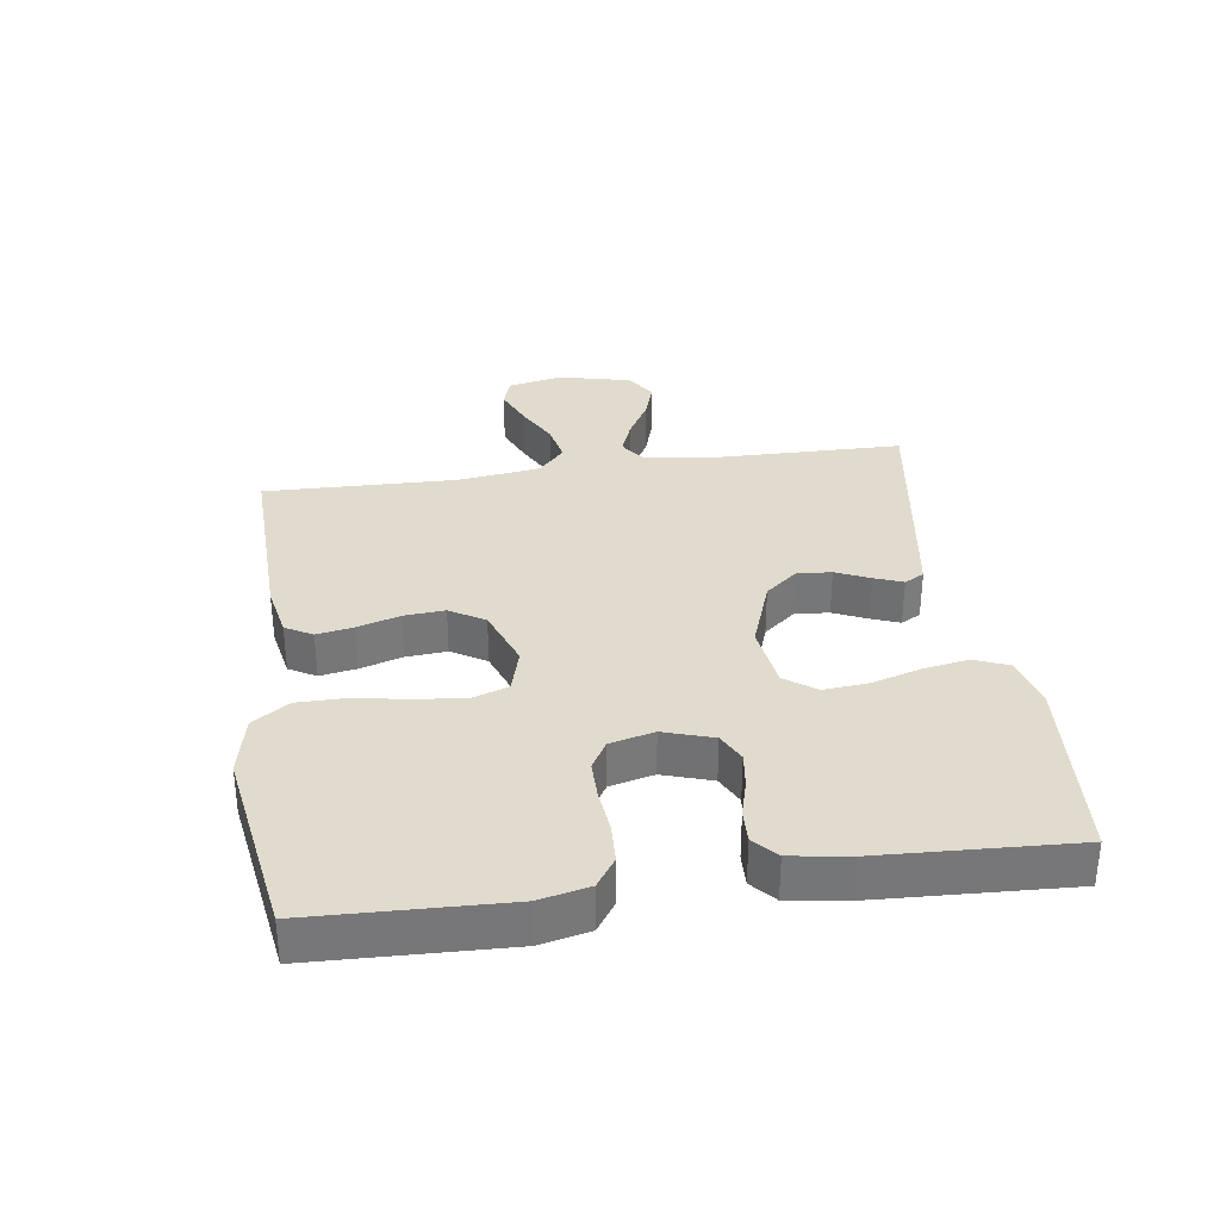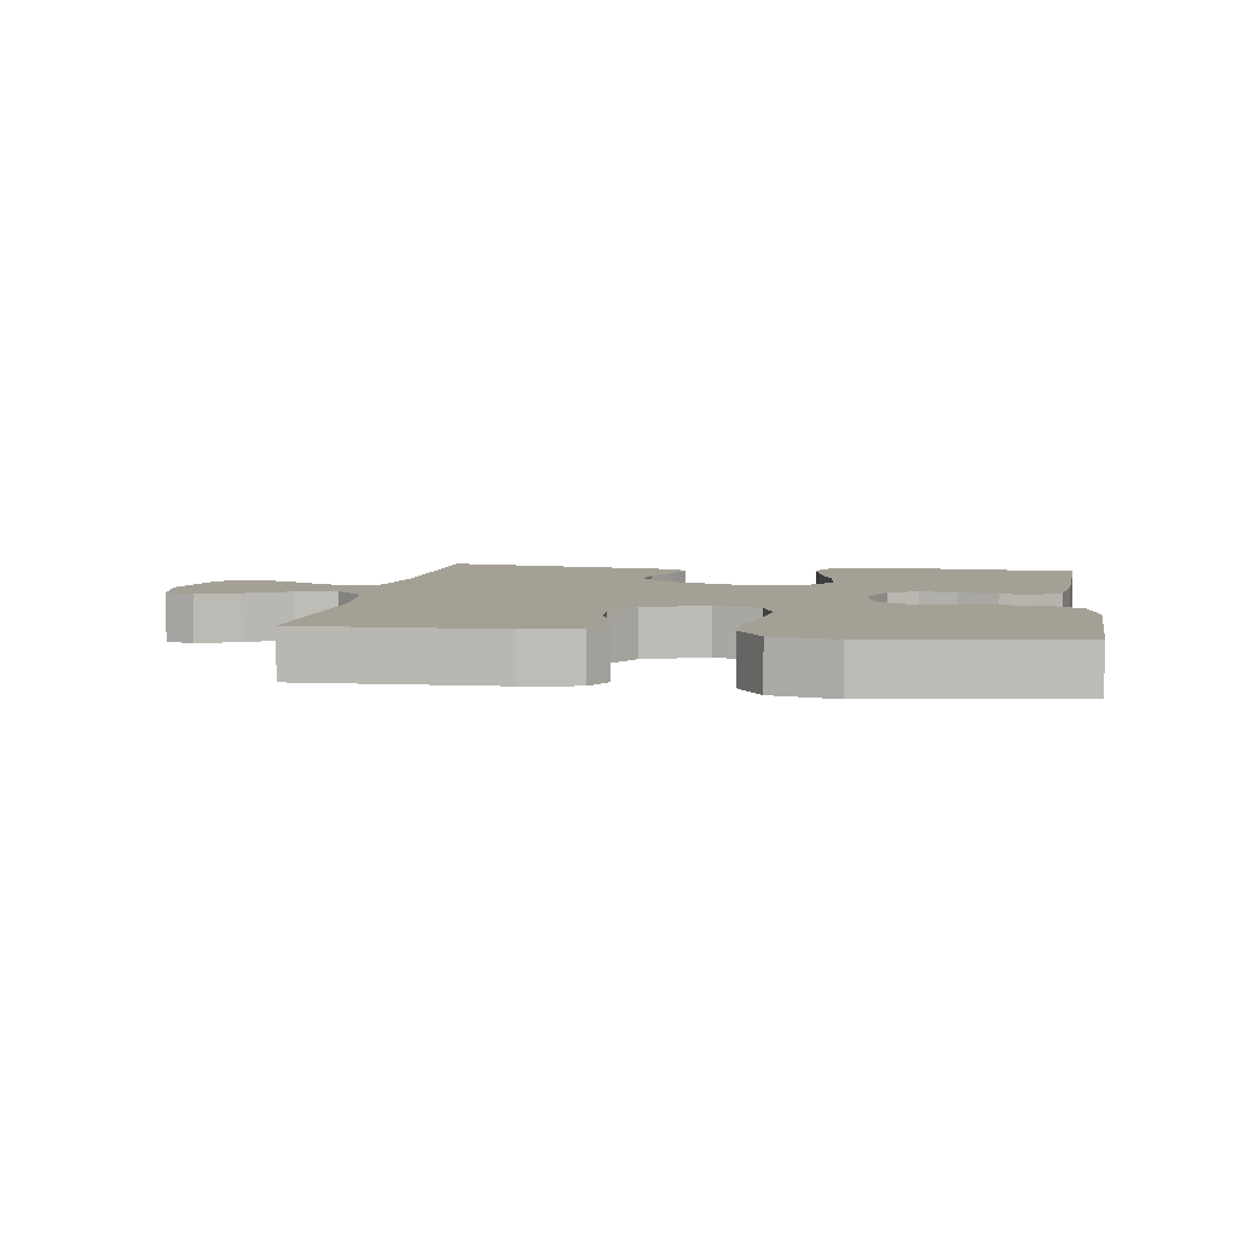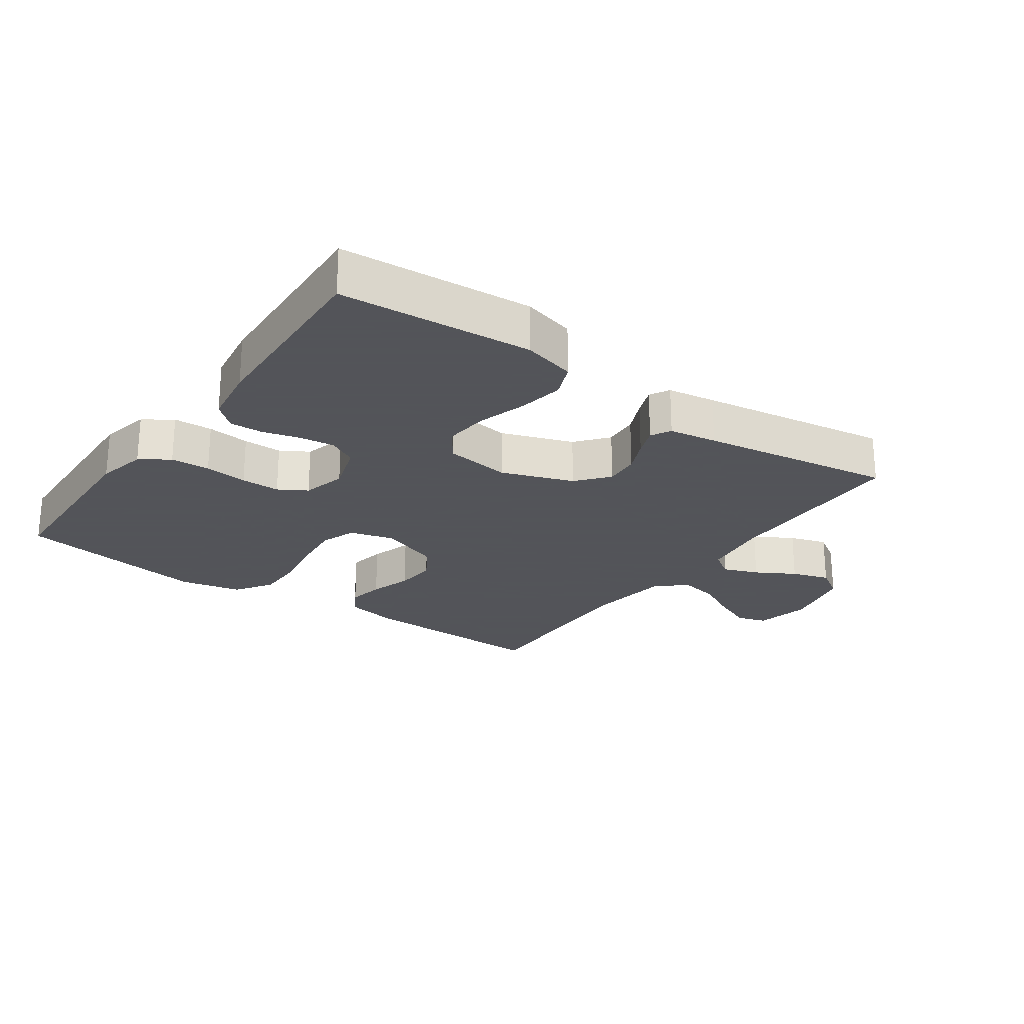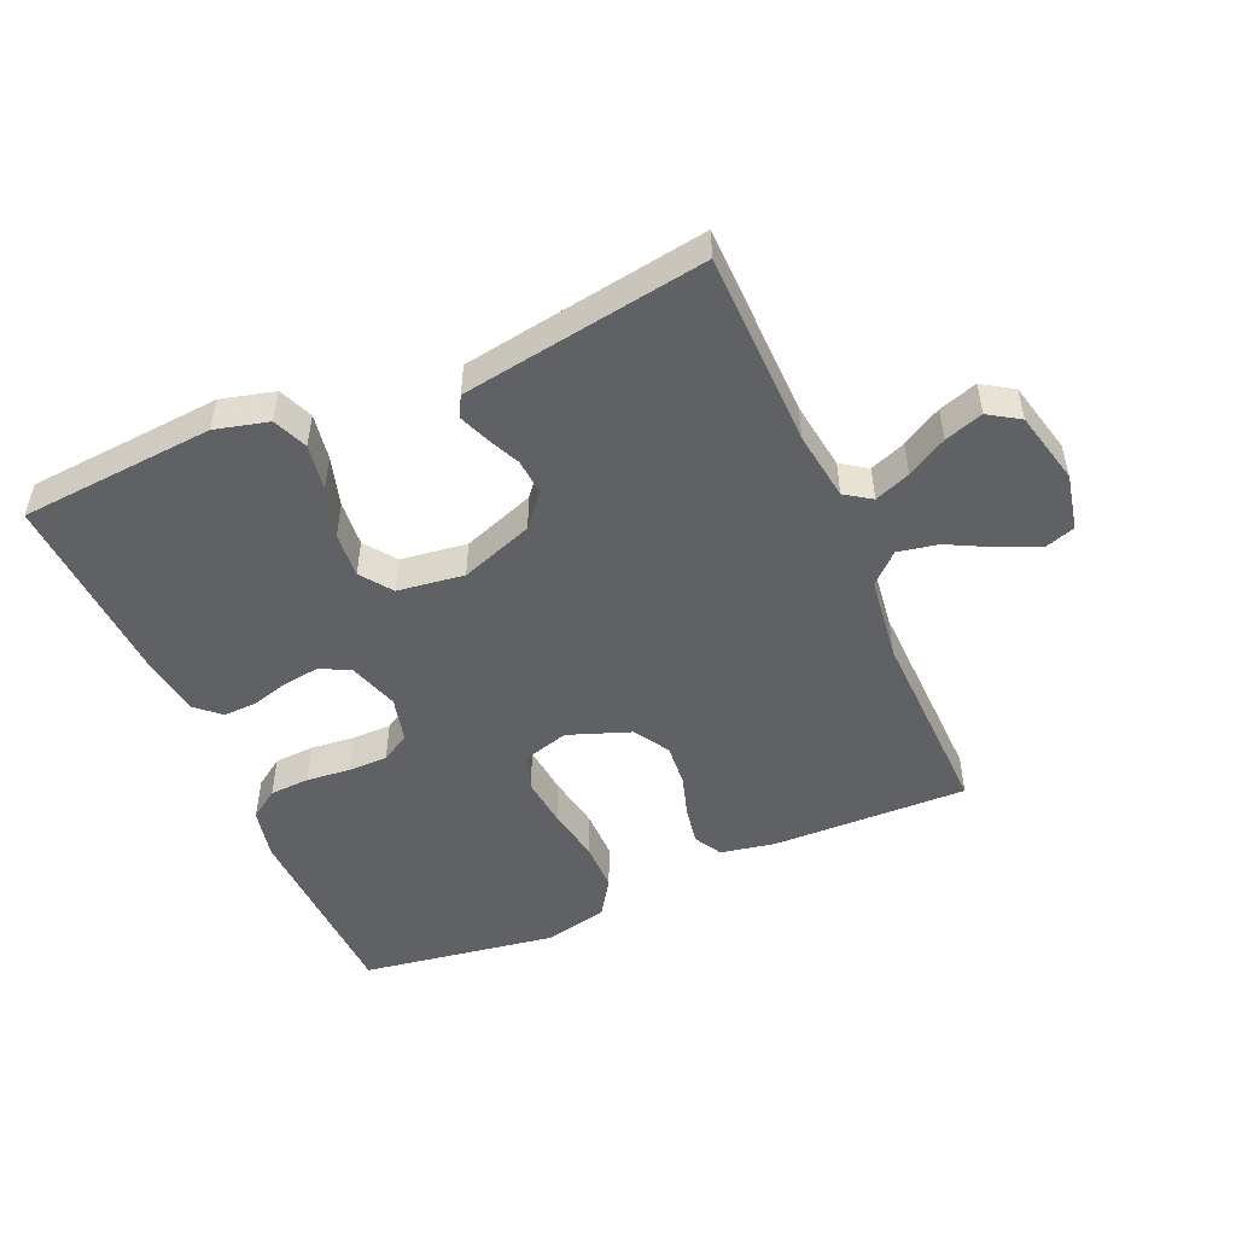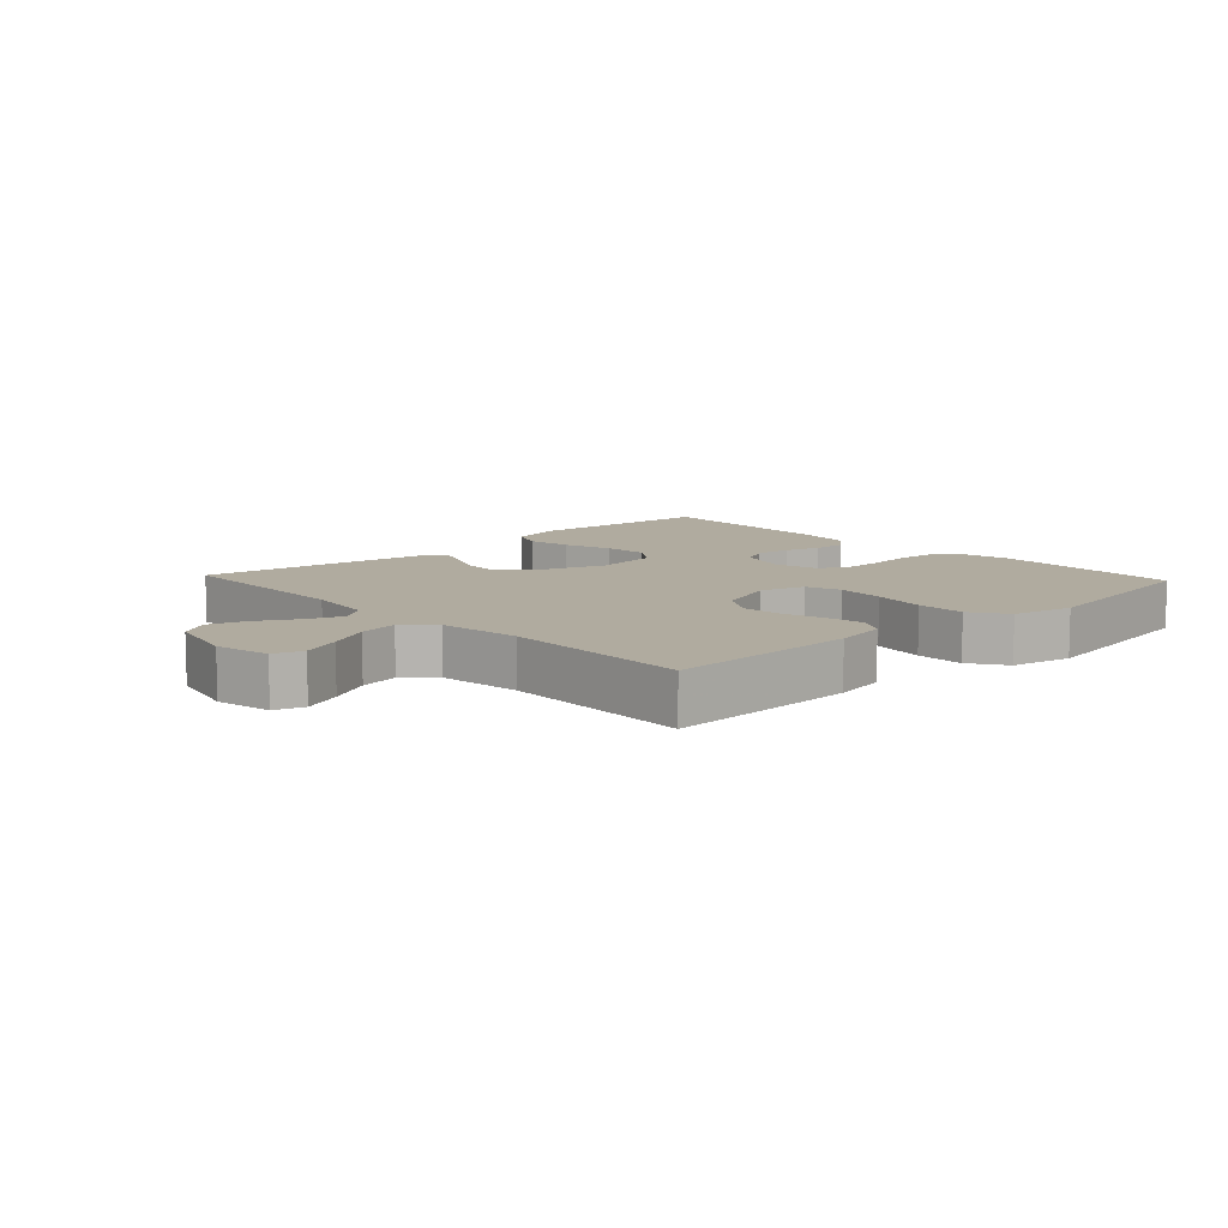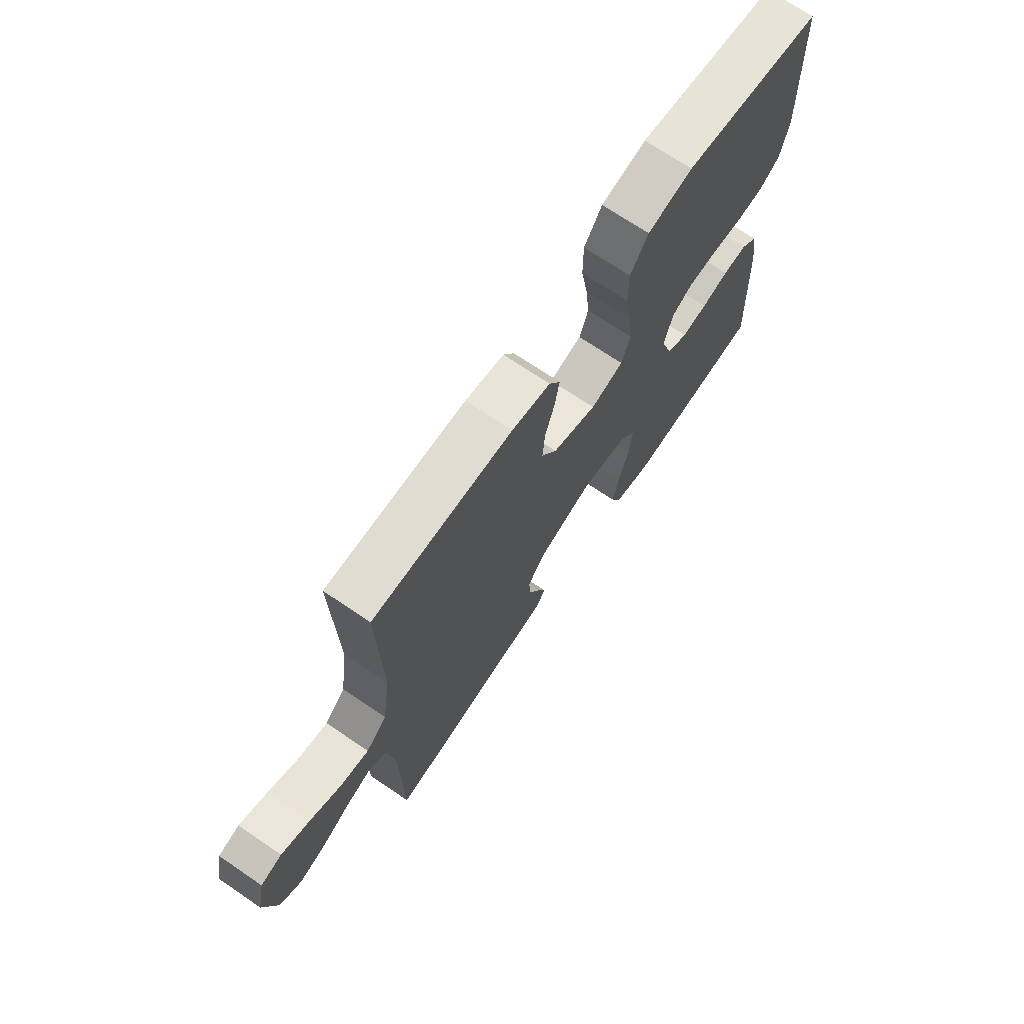
<metadata>
{"format":"obj","ext":"obj","renderer":"f3d","projection":"perspective","resolution":1024,"background":"white","views":[{"elev":33.2,"azim":81.8,"up":"+Y"},{"elev":5.8,"azim":8.9,"up":"+Y"},{"elev":-23.9,"azim":144.6,"up":"+Y"},{"elev":-50.0,"azim":-156.4,"up":"+Y"},{"elev":9.7,"azim":-42.9,"up":"+Y"},{"elev":70.7,"azim":-55.8,"up":"+Z"}]}
</metadata>
<code>
v 0.5 0.07 -0.5
v 0.2 0.07 -0.523
v 0.118 0.07 -0.502
v 0.096 0.07 -0.449
v 0.108 0.07 -0.378
v 0.131 0.07 -0.301
v 0.137 0.07 -0.231
v 0.102 0.07 -0.183
v 0 0.07 -0.169
v -0.112 0.07 -0.209
v -0.153 0.07 -0.259
v -0.149 0.07 -0.313
v -0.125 0.07 -0.366
v -0.108 0.07 -0.41
v -0.125 0.07 -0.441
v -0.2 0.07 -0.453
v -0.5 0.07 -0.5
v -0.505 0.07 -0.2
v -0.52 0.07 -0.094
v -0.56 0.07 -0.067
v -0.615 0.07 -0.088
v -0.676 0.07 -0.123
v -0.735 0.07 -0.142
v -0.782 0.07 -0.112
v -0.809 0.07 0
v -0.791 0.07 0.087
v -0.745 0.07 0.102
v -0.683 0.07 0.076
v -0.616 0.07 0.041
v -0.554 0.07 0.029
v -0.509 0.07 0.071
v -0.492 0.07 0.2
v -0.5 0.07 0.5
v -0.2 0.07 0.492
v -0.117 0.07 0.476
v -0.093 0.07 0.434
v -0.103 0.07 0.377
v -0.123 0.07 0.311
v -0.128 0.07 0.247
v -0.095 0.07 0.193
v 0 0.07 0.158
v 0.07 0.07 0.178
v 0.089 0.07 0.233
v 0.081 0.07 0.309
v 0.066 0.07 0.393
v 0.066 0.07 0.469
v 0.104 0.07 0.526
v 0.2 0.07 0.547
v 0.5 0.07 0.5
v 0.511 0.07 0.2
v 0.494 0.07 0.122
v 0.449 0.07 0.091
v 0.388 0.07 0.088
v 0.321 0.07 0.095
v 0.26 0.07 0.095
v 0.216 0.07 0.069
v 0.199 0.07 0
v 0.224 0.07 -0.077
v 0.269 0.07 -0.1
v 0.324 0.07 -0.093
v 0.382 0.07 -0.077
v 0.434 0.07 -0.075
v 0.471 0.07 -0.108
v 0.485 0.07 -0.2
v 0.5 0 -0.5
v 0.2 0 -0.523
v 0.118 0 -0.502
v 0.096 0 -0.449
v 0.108 0 -0.378
v 0.131 0 -0.301
v 0.137 0 -0.231
v 0.102 0 -0.183
v 0 0 -0.169
v -0.112 0 -0.209
v -0.153 0 -0.259
v -0.149 0 -0.313
v -0.125 0 -0.366
v -0.108 0 -0.41
v -0.125 0 -0.441
v -0.2 0 -0.453
v -0.5 0 -0.5
v -0.505 0 -0.2
v -0.52 0 -0.094
v -0.56 0 -0.067
v -0.615 0 -0.088
v -0.676 0 -0.123
v -0.735 0 -0.142
v -0.782 0 -0.112
v -0.809 0 0
v -0.791 0 0.087
v -0.745 0 0.102
v -0.683 0 0.076
v -0.616 0 0.041
v -0.554 0 0.029
v -0.509 0 0.071
v -0.492 0 0.2
v -0.5 0 0.5
v -0.2 0 0.492
v -0.117 0 0.476
v -0.093 0 0.434
v -0.103 0 0.377
v -0.123 0 0.311
v -0.128 0 0.247
v -0.095 0 0.193
v 0 0 0.158
v 0.07 0 0.178
v 0.089 0 0.233
v 0.081 0 0.309
v 0.066 0 0.393
v 0.066 0 0.469
v 0.104 0 0.526
v 0.2 0 0.547
v 0.5 0 0.5
v 0.511 0 0.2
v 0.494 0 0.122
v 0.449 0 0.091
v 0.388 0 0.088
v 0.321 0 0.095
v 0.26 0 0.095
v 0.216 0 0.069
v 0.199 0 0
v 0.224 0 -0.077
v 0.269 0 -0.1
v 0.324 0 -0.093
v 0.382 0 -0.077
v 0.434 0 -0.075
v 0.471 0 -0.108
v 0.485 0 -0.2
f 4 5 6
f 3 4 6
f 2 3 6
f 1 2 6
f 64 1 6
f 63 64 6
f 62 63 6
f 61 62 6
f 60 61 6
f 59 60 6 7
f 58 59 7 8
f 57 58 8 9
f 56 57 9 10
f 52 53 54
f 51 52 54
f 50 51 54
f 49 50 54
f 48 49 54
f 47 48 54
f 46 47 54
f 45 46 54
f 44 45 54
f 43 44 54 55
f 42 43 55 56
f 36 37 38
f 35 36 38
f 34 35 38
f 33 34 38
f 32 33 38
f 31 32 38 39
f 30 31 39 40
f 27 28 29
f 26 27 29
f 25 26 29
f 24 25 29
f 23 24 29
f 22 23 29
f 21 22 29
f 20 21 29 30
f 30 40 41
f 20 30 41
f 19 20 41
f 16 17 18
f 15 16 18
f 14 15 18
f 13 14 18
f 12 13 18
f 11 12 18 19
f 42 56 10
f 41 42 10
f 19 41 10
f 10 11 19
f 70 69 68
f 70 68 67
f 70 67 66
f 70 66 65
f 70 65 128
f 70 128 127
f 70 127 126
f 70 126 125
f 70 125 124
f 71 70 124 123
f 72 71 123 122
f 73 72 122 121
f 74 73 121 120
f 118 117 116
f 118 116 115
f 118 115 114
f 118 114 113
f 118 113 112
f 118 112 111
f 118 111 110
f 118 110 109
f 118 109 108
f 119 118 108 107
f 120 119 107 106
f 102 101 100
f 102 100 99
f 102 99 98
f 102 98 97
f 102 97 96
f 103 102 96 95
f 104 103 95 94
f 93 92 91
f 93 91 90
f 93 90 89
f 93 89 88
f 93 88 87
f 93 87 86
f 93 86 85
f 94 93 85 84
f 105 104 94
f 105 94 84
f 105 84 83
f 82 81 80
f 82 80 79
f 82 79 78
f 82 78 77
f 82 77 76
f 83 82 76 75
f 74 120 106
f 74 106 105
f 74 105 83
f 83 75 74
f 1 65 66 2
f 2 66 67 3
f 3 67 68 4
f 4 68 69 5
f 5 69 70 6
f 6 70 71 7
f 7 71 72 8
f 8 72 73 9
f 9 73 74 10
f 10 74 75 11
f 11 75 76 12
f 12 76 77 13
f 13 77 78 14
f 14 78 79 15
f 15 79 80 16
f 16 80 81 17
f 17 81 82 18
f 18 82 83 19
f 19 83 84 20
f 20 84 85 21
f 21 85 86 22
f 22 86 87 23
f 23 87 88 24
f 24 88 89 25
f 25 89 90 26
f 26 90 91 27
f 27 91 92 28
f 28 92 93 29
f 29 93 94 30
f 30 94 95 31
f 31 95 96 32
f 32 96 97 33
f 33 97 98 34
f 34 98 99 35
f 35 99 100 36
f 36 100 101 37
f 37 101 102 38
f 38 102 103 39
f 39 103 104 40
f 40 104 105 41
f 41 105 106 42
f 42 106 107 43
f 43 107 108 44
f 44 108 109 45
f 45 109 110 46
f 46 110 111 47
f 47 111 112 48
f 48 112 113 49
f 49 113 114 50
f 50 114 115 51
f 51 115 116 52
f 52 116 117 53
f 53 117 118 54
f 54 118 119 55
f 55 119 120 56
f 56 120 121 57
f 57 121 122 58
f 58 122 123 59
f 59 123 124 60
f 60 124 125 61
f 61 125 126 62
f 62 126 127 63
f 63 127 128 64
f 64 128 65 1

</code>
